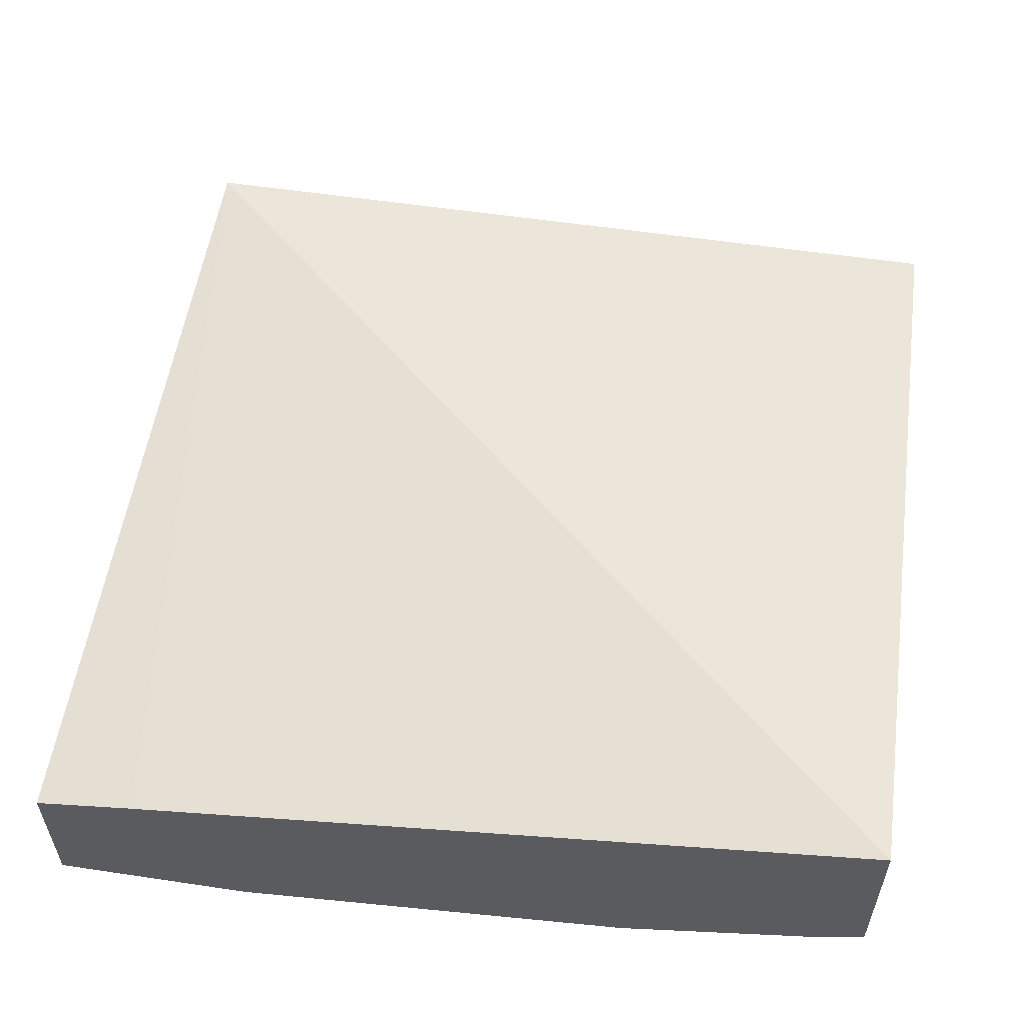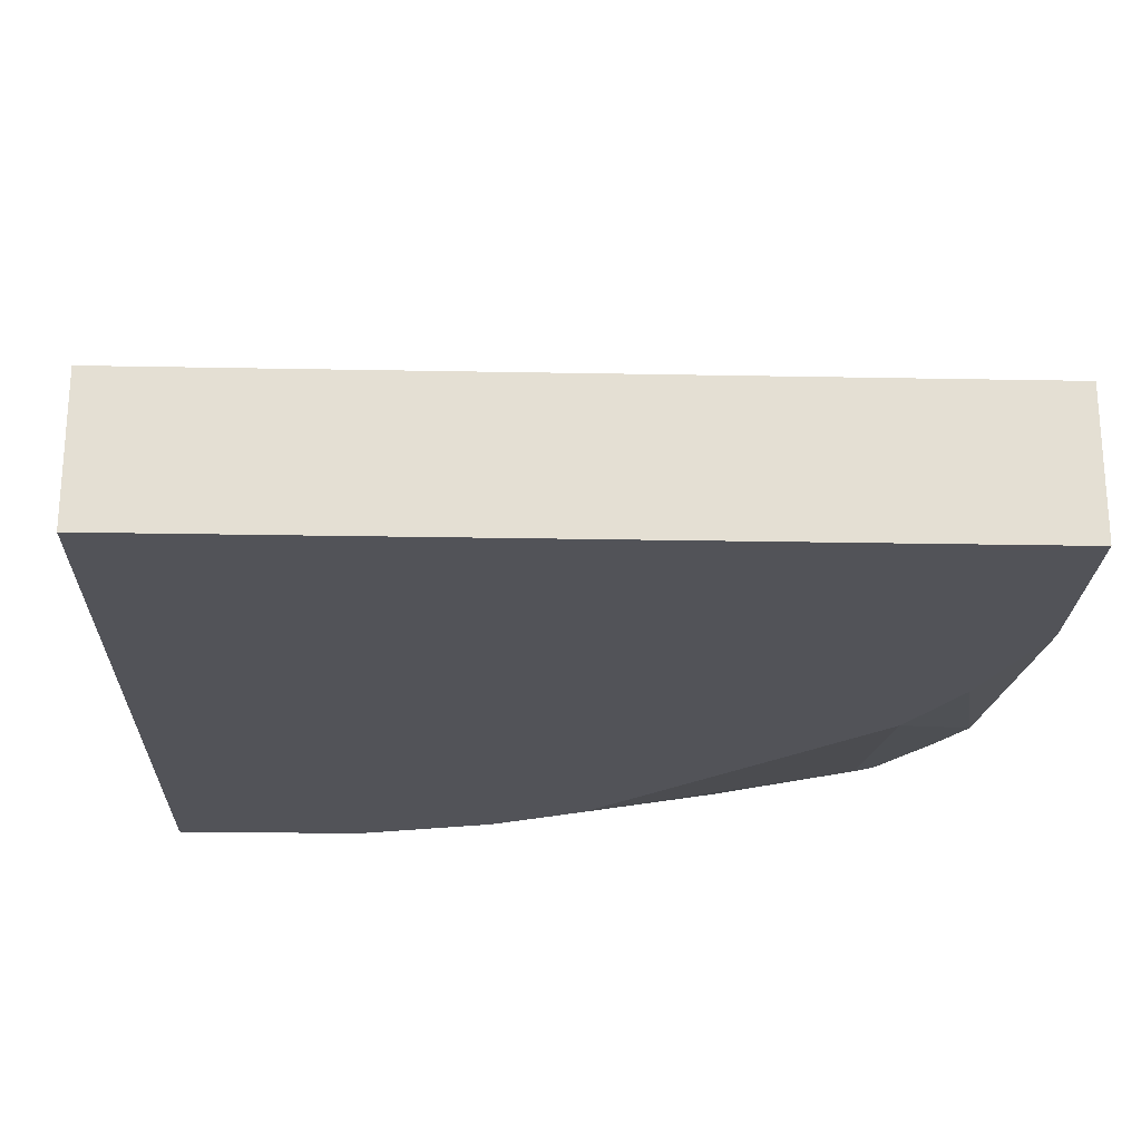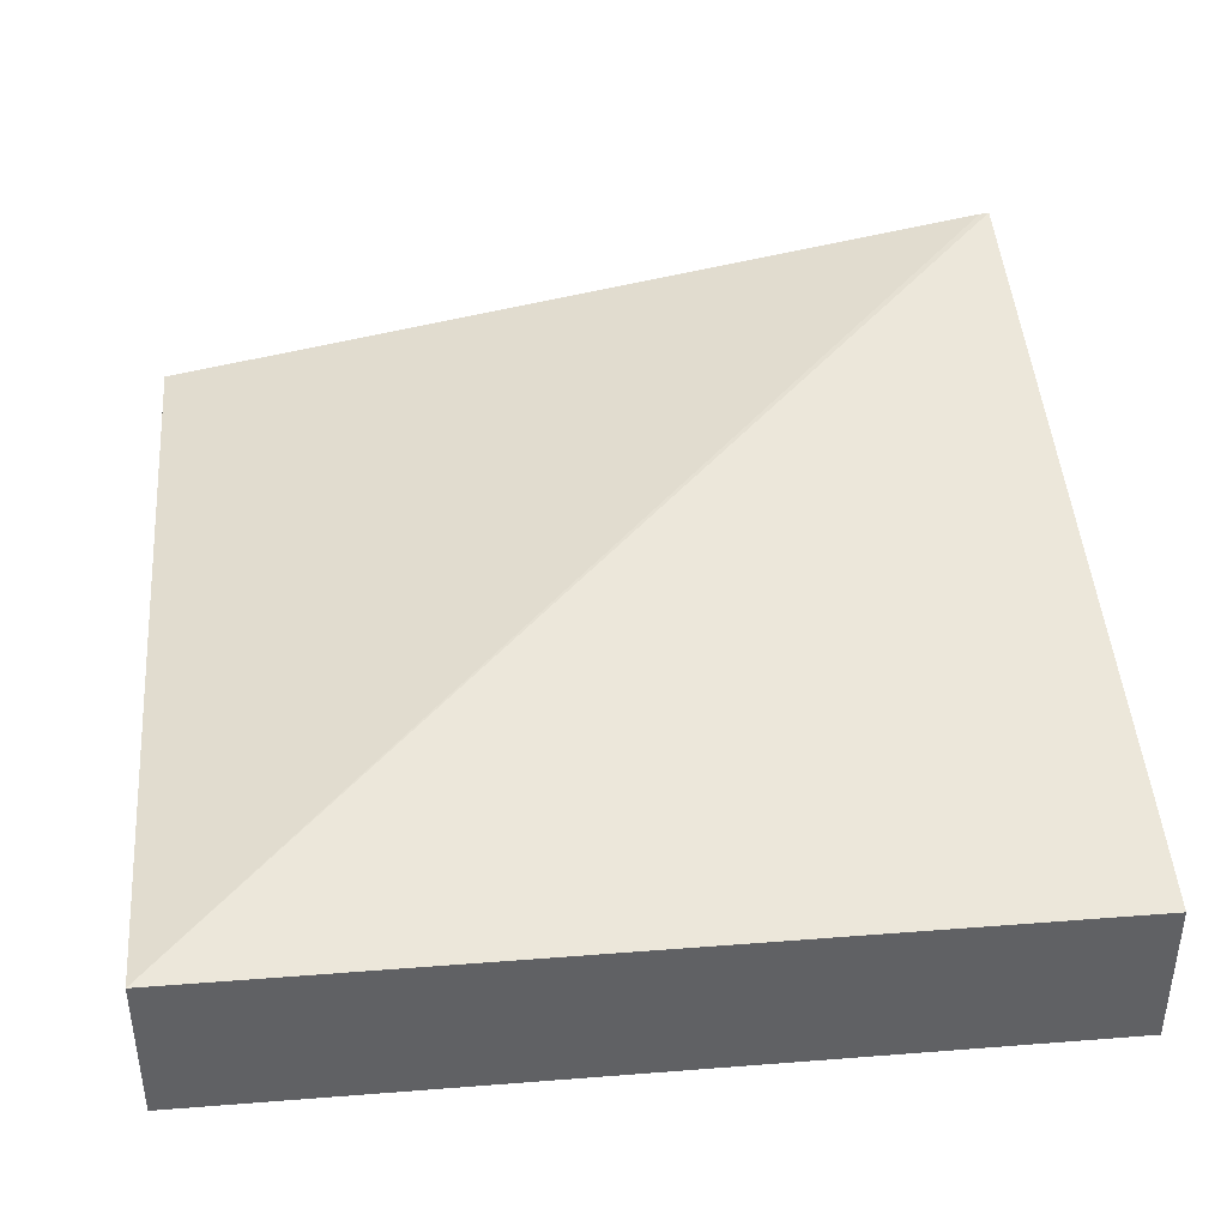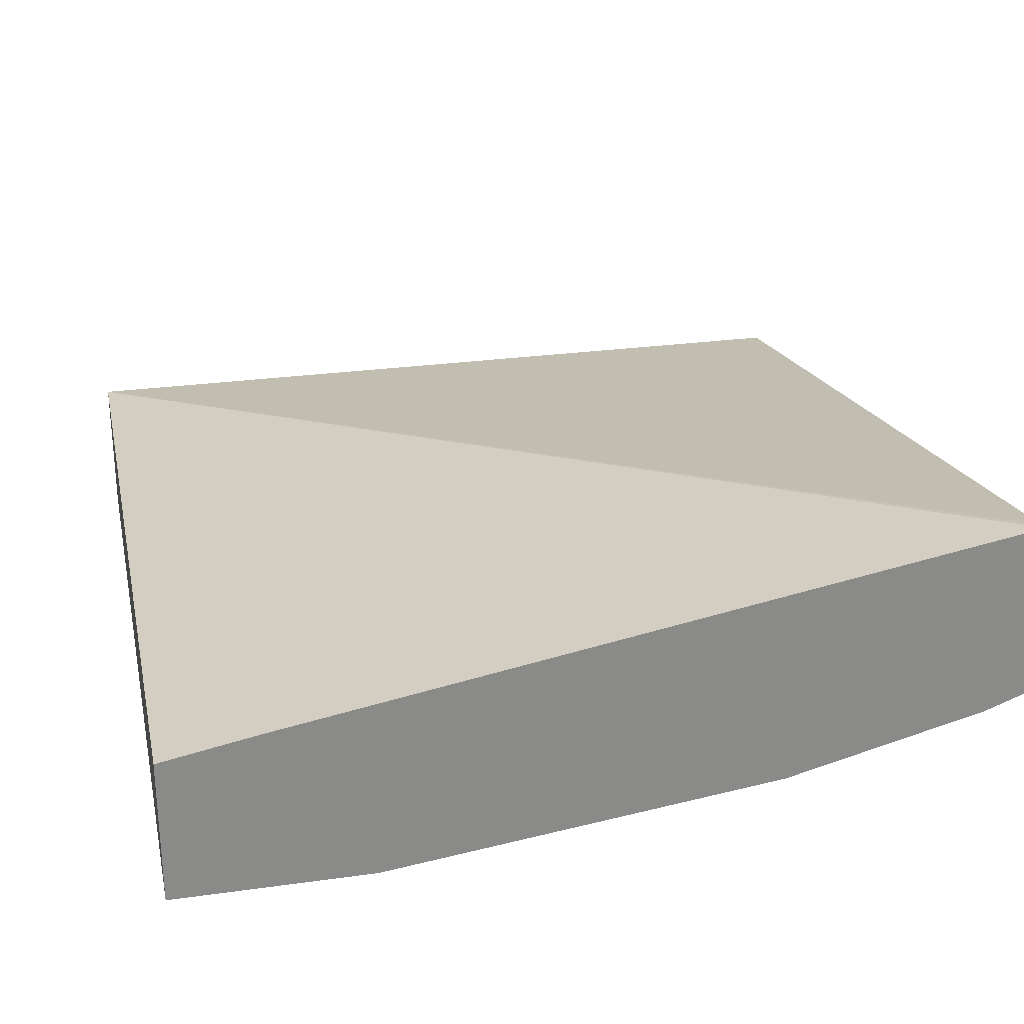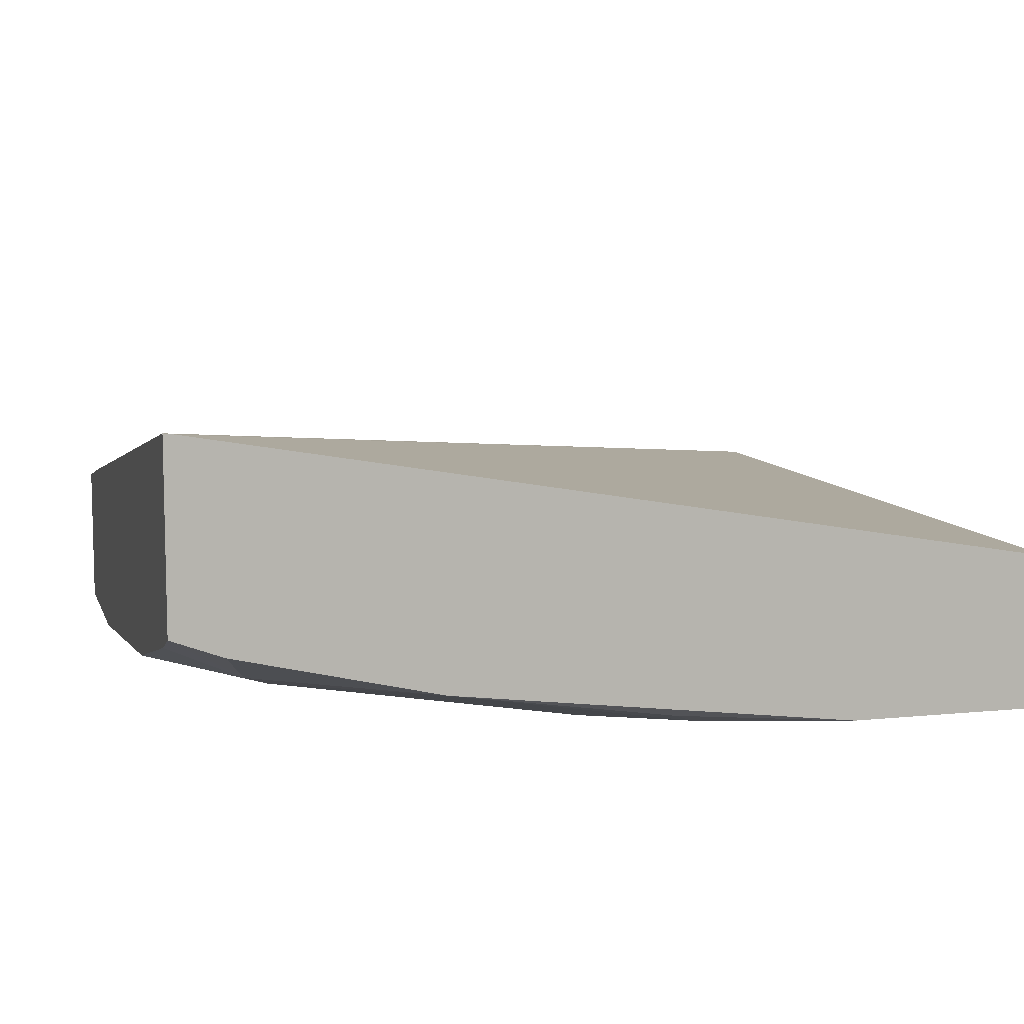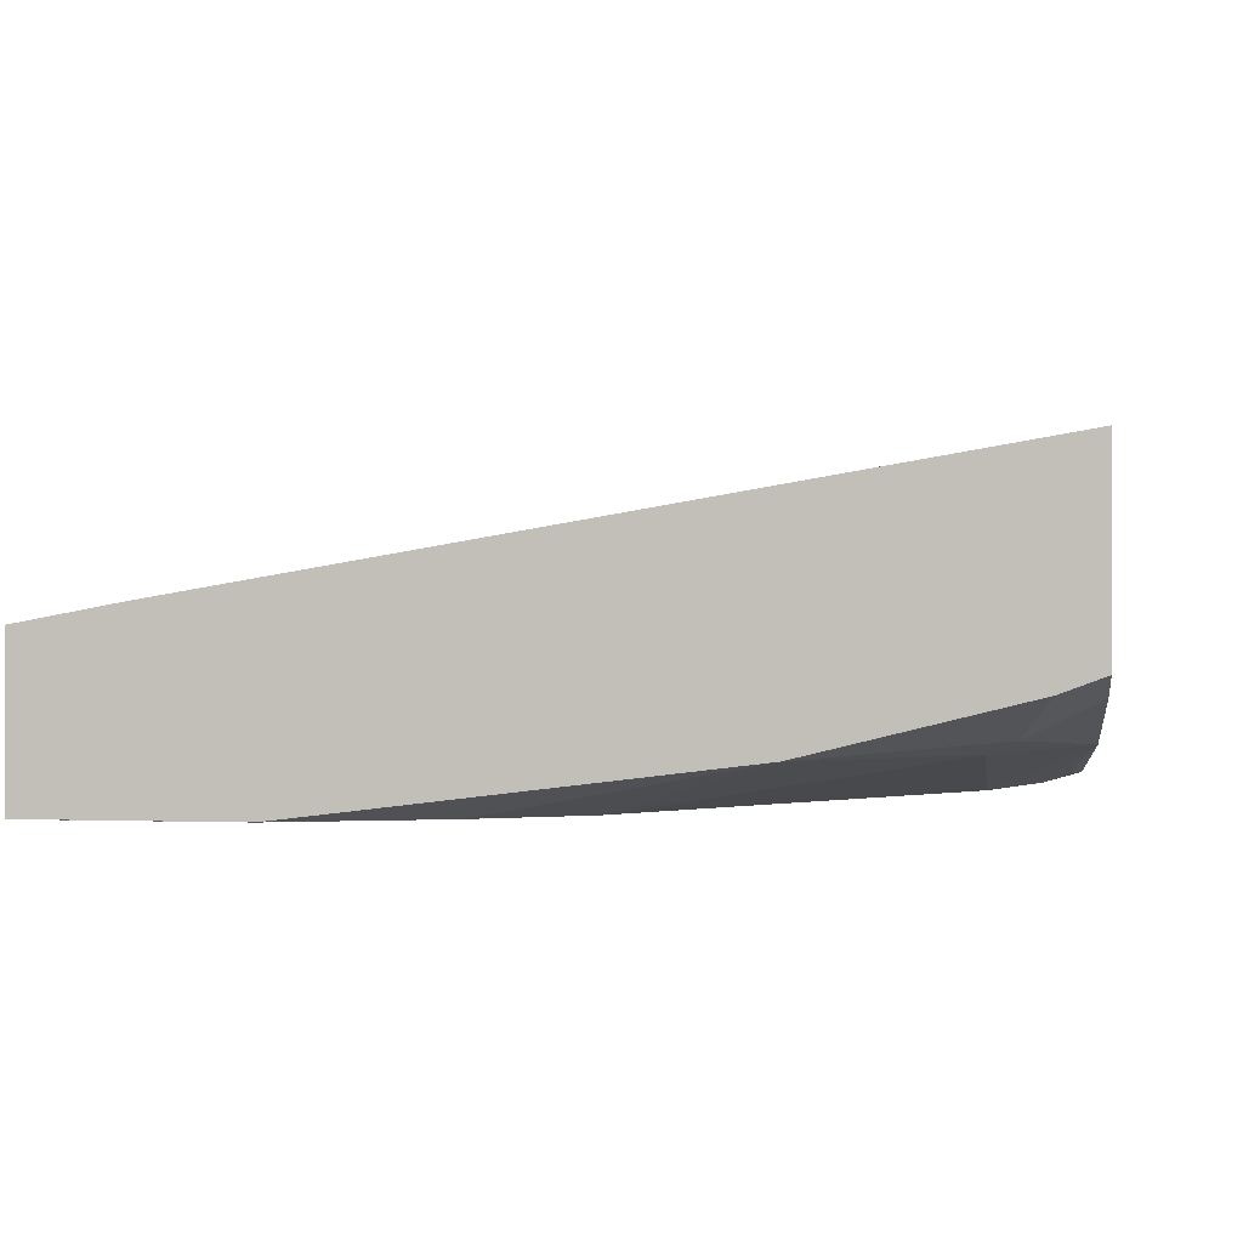
<metadata>
{"format":"obj","ext":"obj","renderer":"f3d","projection":"perspective","resolution":1024,"background":"white","views":[{"elev":56.3,"azim":8.9,"up":"+Y"},{"elev":-22.7,"azim":-91.9,"up":"+Y"},{"elev":40.1,"azim":-95.5,"up":"+Y"},{"elev":26.8,"azim":-12.2,"up":"+Y"},{"elev":8.8,"azim":74.7,"up":"+Y"},{"elev":0.7,"azim":8.1,"up":"+Y"}]}
</metadata>
<code>
v 0.3407 -0.2242 0.3445
v 0.04062 -0.276 0.3445
v 0.3407 -0.2977 0.3445
v 0.3407 -0.2247 0.3407
v 0.0001496 -0.2836 -0.0001496
v 0.0001496 -0.2836 0.3445
v 0.3245 -0.3037 0.3445
v 0.314 -0.3191 0.314
v 0.3407 -0.3053 0.3241
v 0.3407 -0.2836 -0.0001158
v 0.3241 -0.2836 -0.0001496
v 0.0001496 -0.344 -0.0001496
v 0.0001496 -0.3444 0.3445
v 0.3241 -0.3039 0.3445
v 0.2431 -0.3241 0.3445
v 0.3039 -0.3241 0.3039
v 0.3407 -0.3241 0.2431
v 0.3407 -0.3336 -0.0001496
v 0.02012 -0.3444 -0.0001496
v 0.0001496 -0.3444 -0.0001158
v 0.0001496 -0.3444 0.3444
v 0.08105 -0.3444 0.3445
v 0.08105 -0.3444 0.3444
v 0.1418 -0.3444 0.3241
v 0.1823 -0.3444 0.3039
v 0.2228 -0.3444 0.2634
v 0.3039 -0.3444 0.1823
v 0.3241 -0.3444 0.1419
v 0.3343 -0.3393 0.152
v 0.3407 -0.3444 0.08106
v 0.3407 -0.3444 -0.0001496
f 16 25 26
f 15 25 16
f 15 24 25
f 15 22 23
f 13 23 22
f 10 18 11
f 12 19 20
f 8 17 9
f 8 16 17
f 16 26 27
f 8 15 16
f 13 21 23
f 16 27 17
f 19 25 24
f 17 28 29
f 17 29 30
f 19 31 30
f 19 30 28
f 19 28 27
f 19 27 26
f 19 26 25
f 19 24 23
f 19 23 21
f 19 21 20
f 28 30 29
f 8 14 15
f 17 27 28
f 7 14 8
f 15 23 24
f 5 21 13
f 5 13 6
f 1 2 6
f 1 6 13
f 1 13 22
f 1 15 14
f 1 14 7
f 1 7 3
f 1 3 9
f 1 9 17
f 1 17 30
f 1 30 31
f 1 31 18
f 1 18 10
f 1 10 4
f 1 22 15
f 1 5 2
f 1 4 5
f 5 12 20
f 5 31 19
f 5 18 31
f 5 11 18
f 5 19 12
f 4 10 11
f 3 8 9
f 3 7 8
f 2 5 6
f 4 11 5
f 5 20 21

</code>
